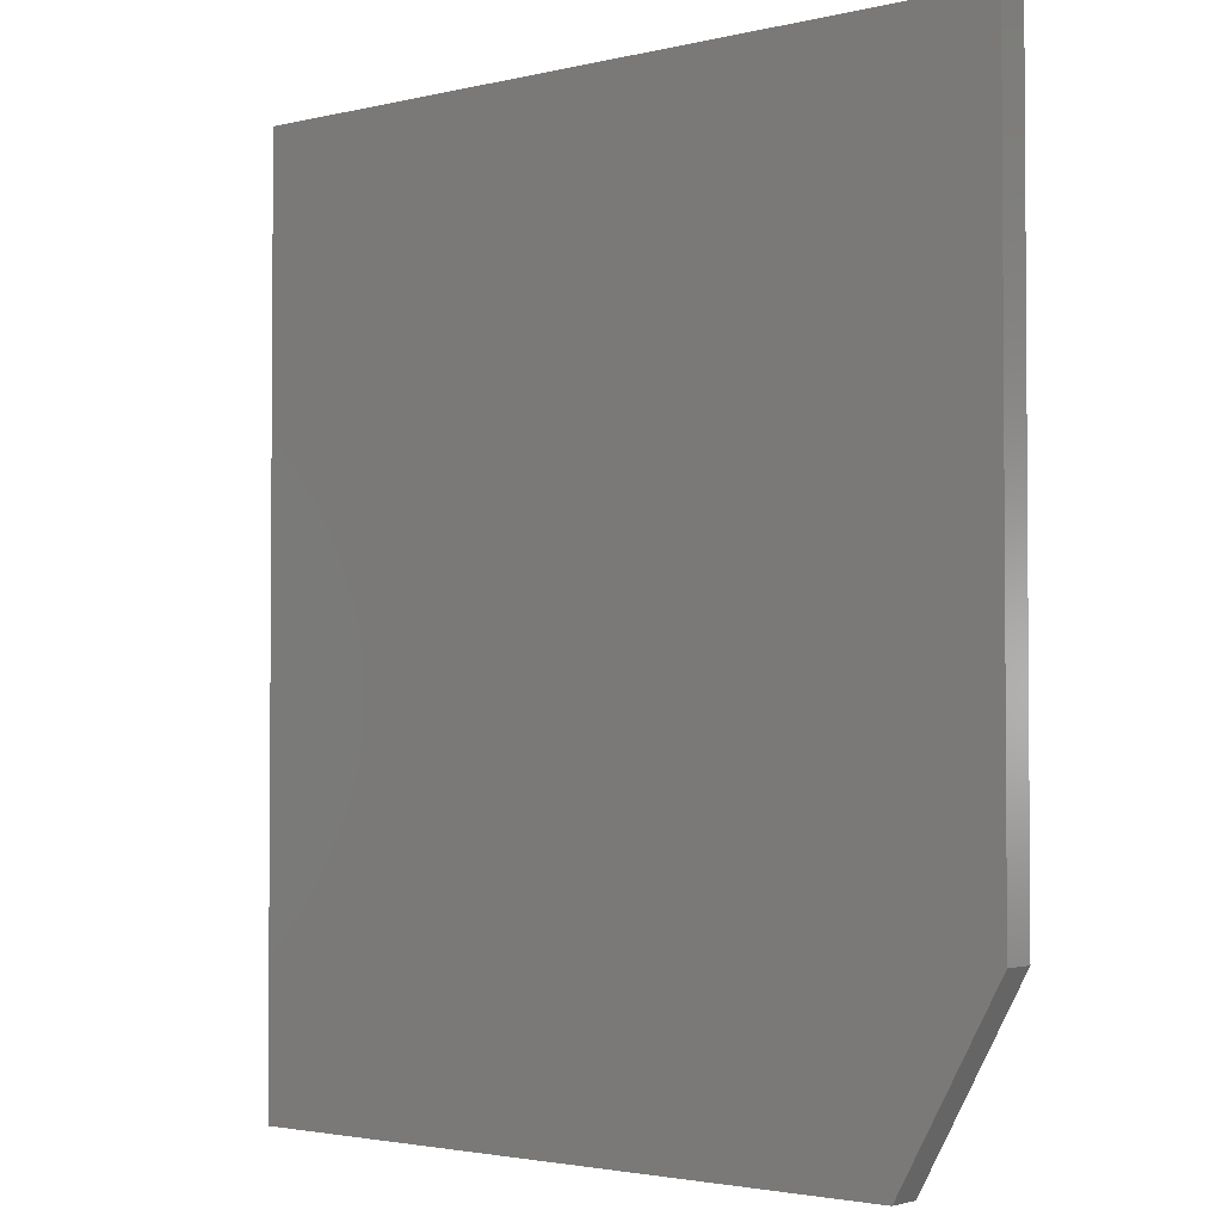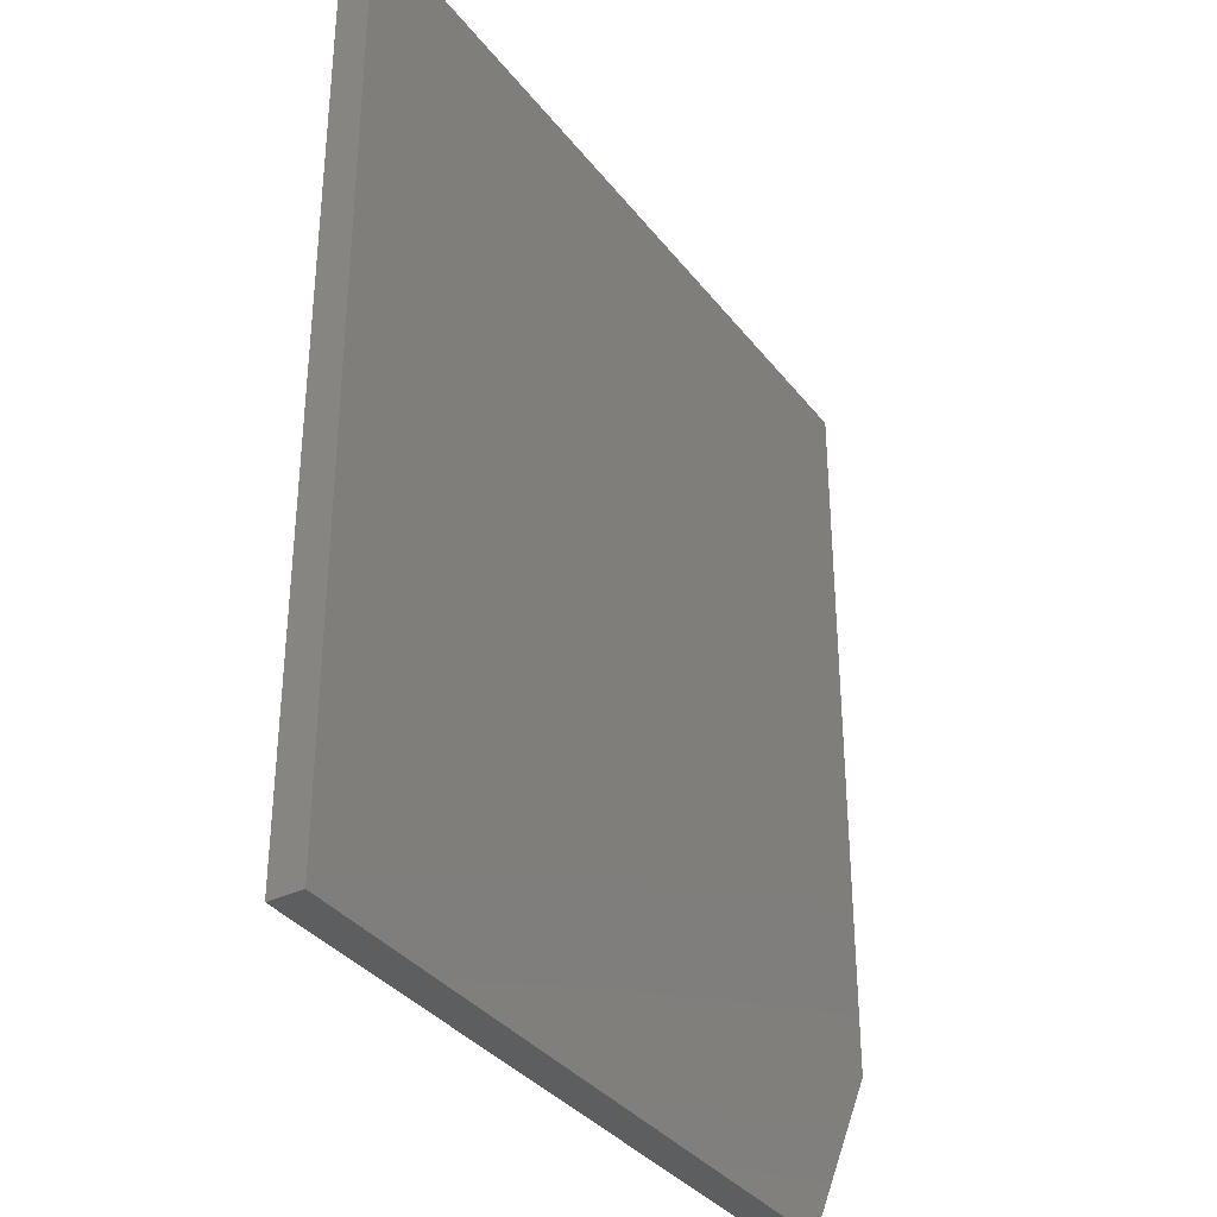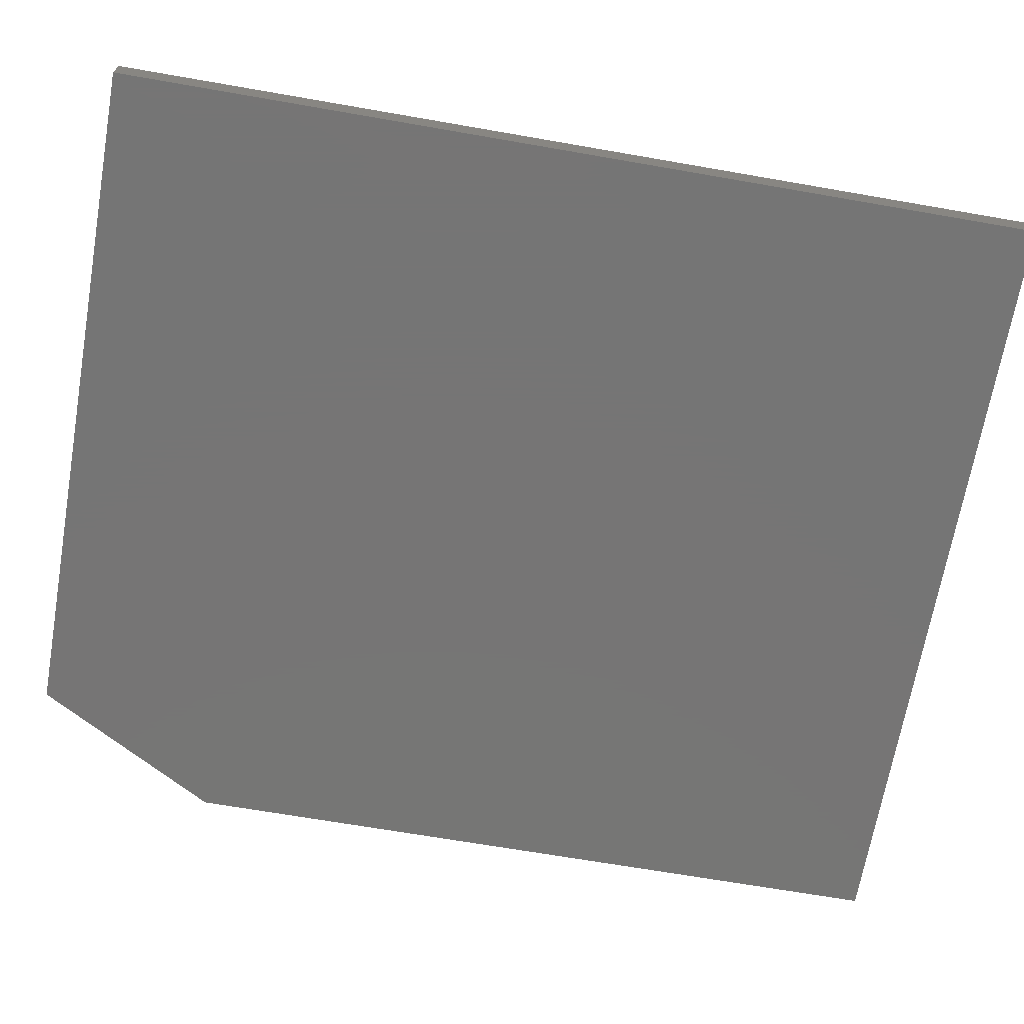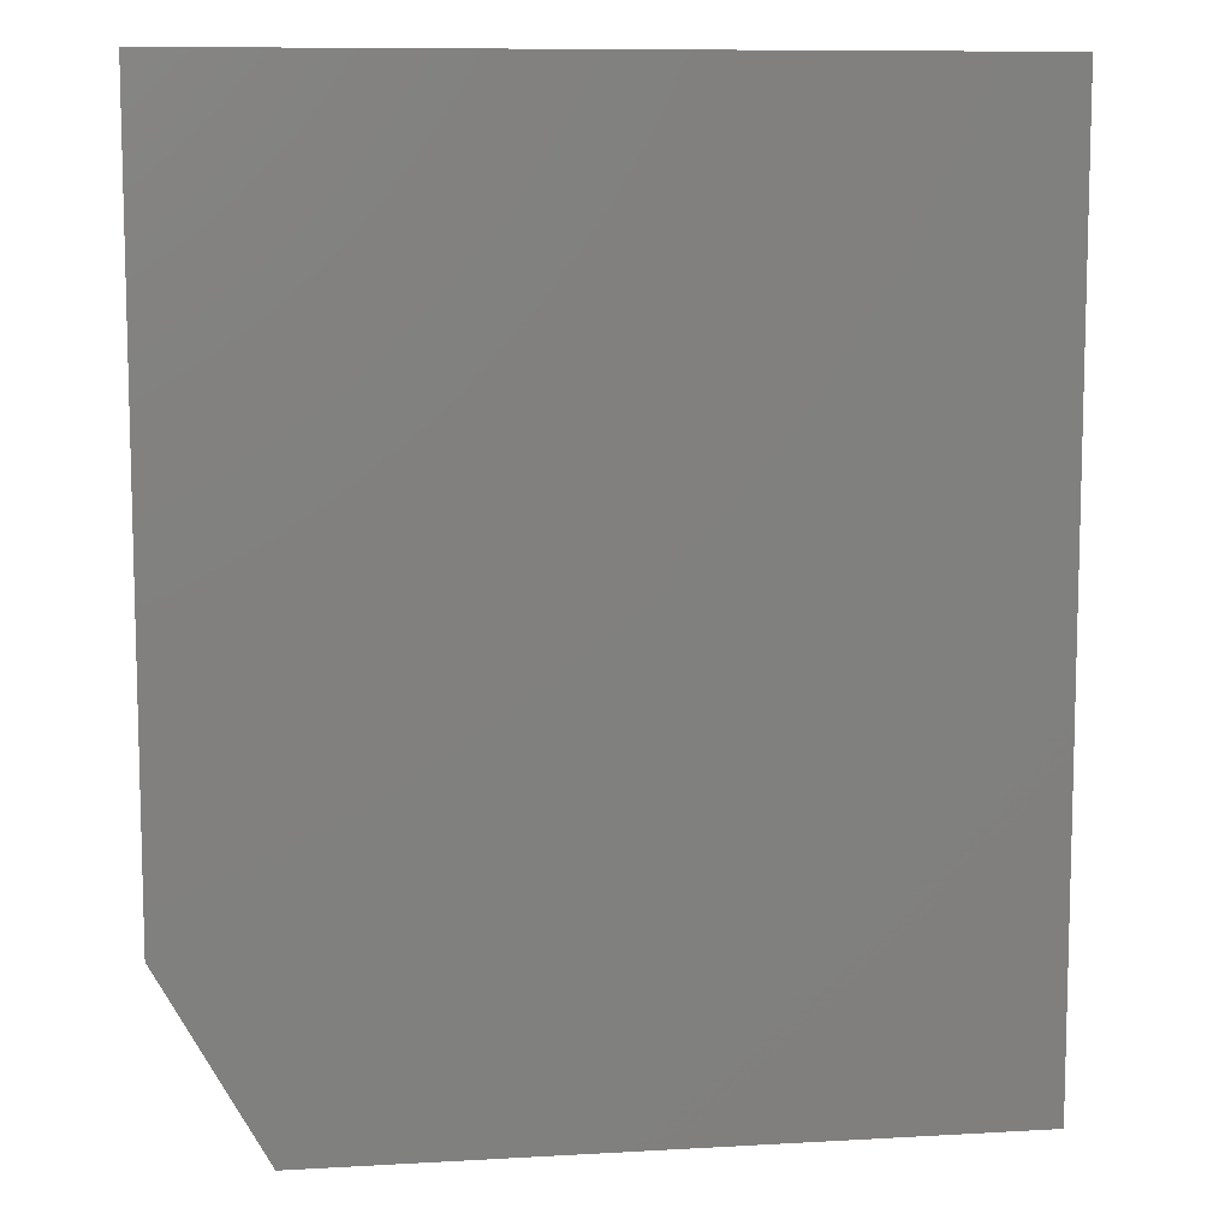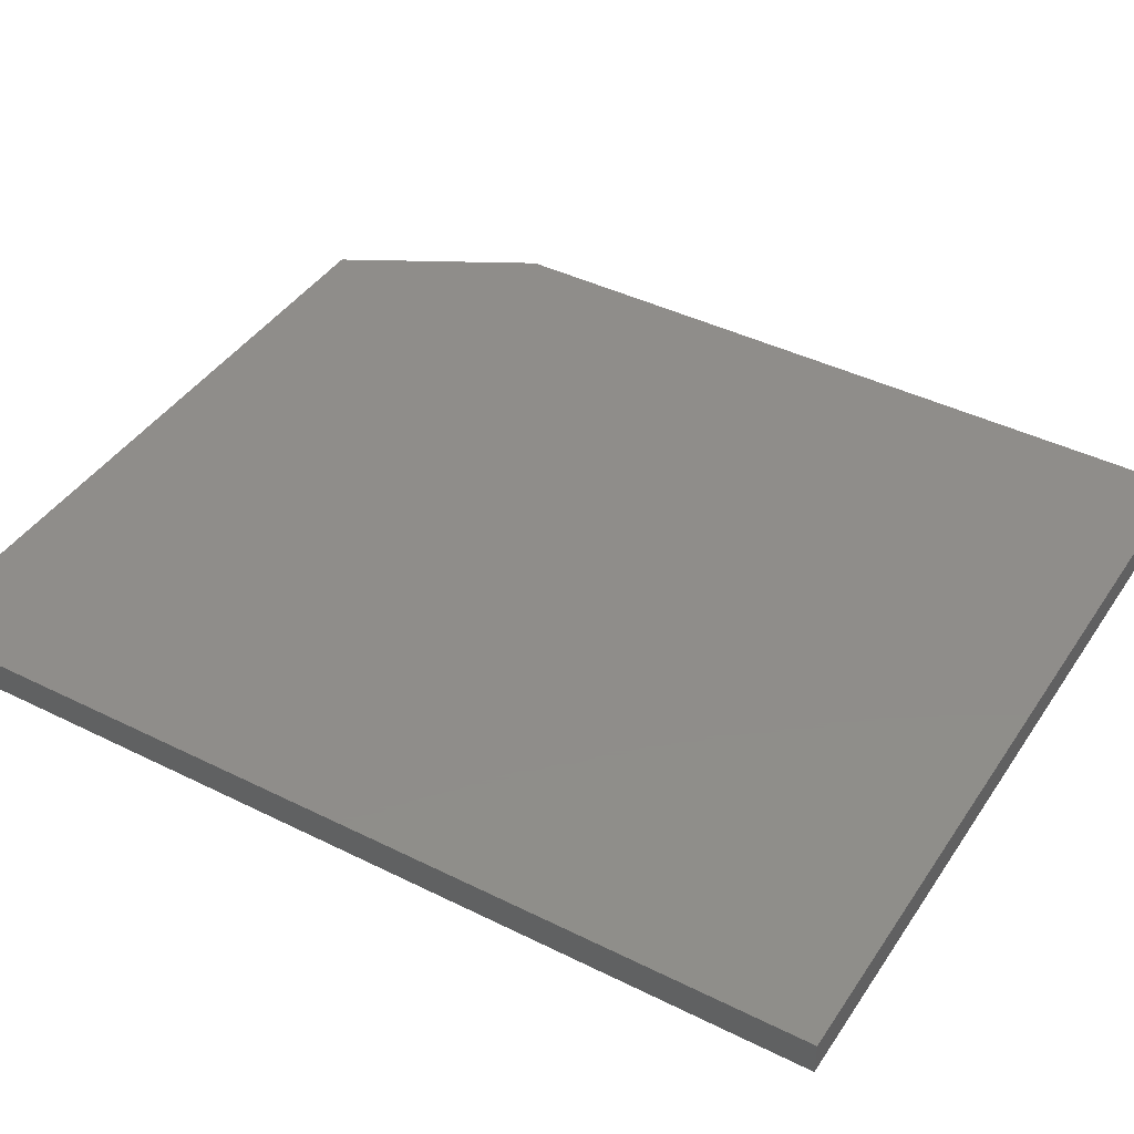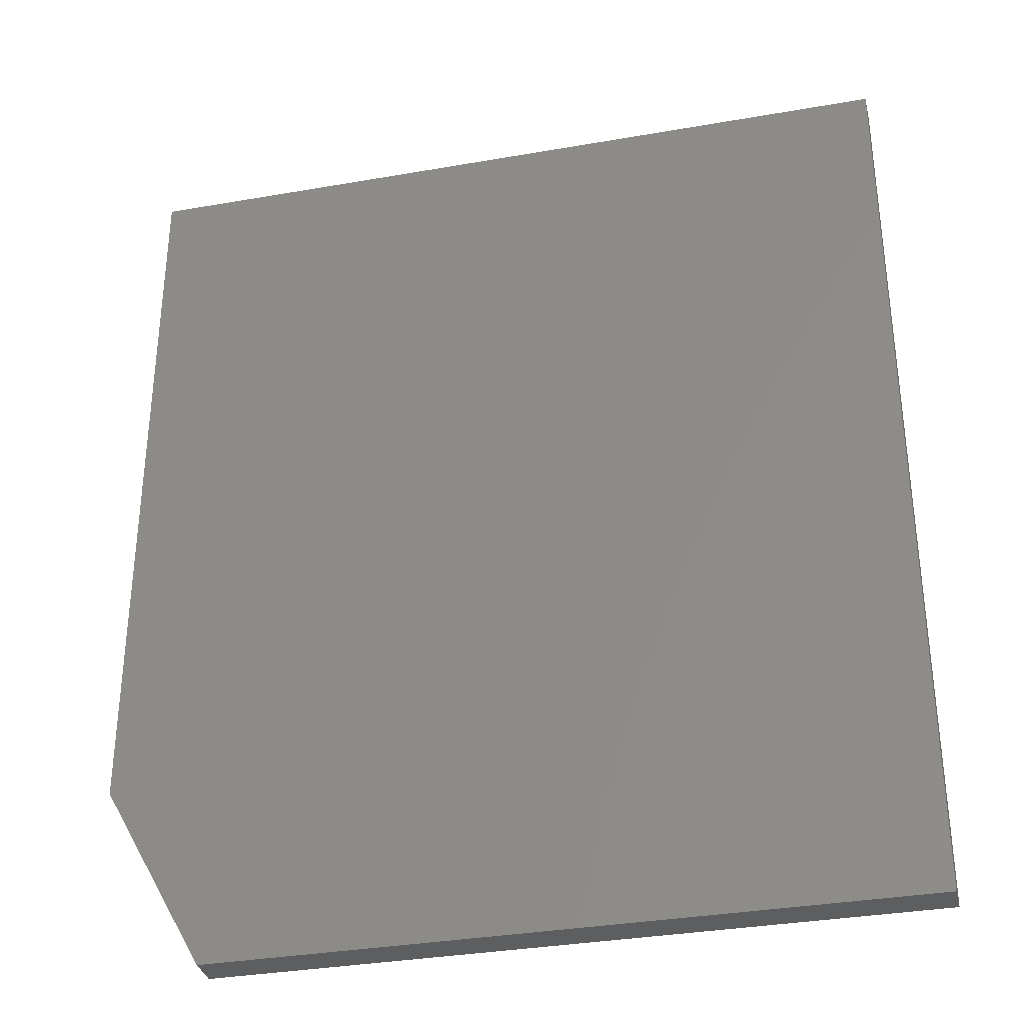
<metadata>
{"format":"stl","ext":"stl","renderer":"f3d","projection":"perspective","resolution":1024,"background":"white","views":[{"elev":-2.5,"azim":-140.5,"up":"+Y"},{"elev":-35.1,"azim":122.2,"up":"+Y"},{"elev":-67.9,"azim":80.1,"up":"+Z"},{"elev":9.4,"azim":-8.6,"up":"+Y"},{"elev":41.9,"azim":120.9,"up":"+Z"},{"elev":-33.9,"azim":13.4,"up":"+Y"}]}
</metadata>
<code>
# stl→obj: 10 verts, 16 faces
v 0.7421 0.875 0.0625
v -0.75 0.875 0.0625
v 0.7421 -0.875 0.0625
v -0.75 -0.5234 0.0625
v -0.5547 -0.875 0.0625
v -0.5547 -0.875 0
v -0.75 -0.5234 0
v 0.7421 -0.875 0
v -0.75 0.875 0
v 0.7421 0.875 0
f 1 2 3
f 3 2 4
f 3 4 5
f 6 7 8
f 8 7 9
f 8 9 10
f 2 9 4
f 4 9 7
f 5 6 3
f 3 6 8
f 5 4 6
f 6 4 7
f 1 10 2
f 2 10 9
f 3 8 1
f 1 8 10

</code>
